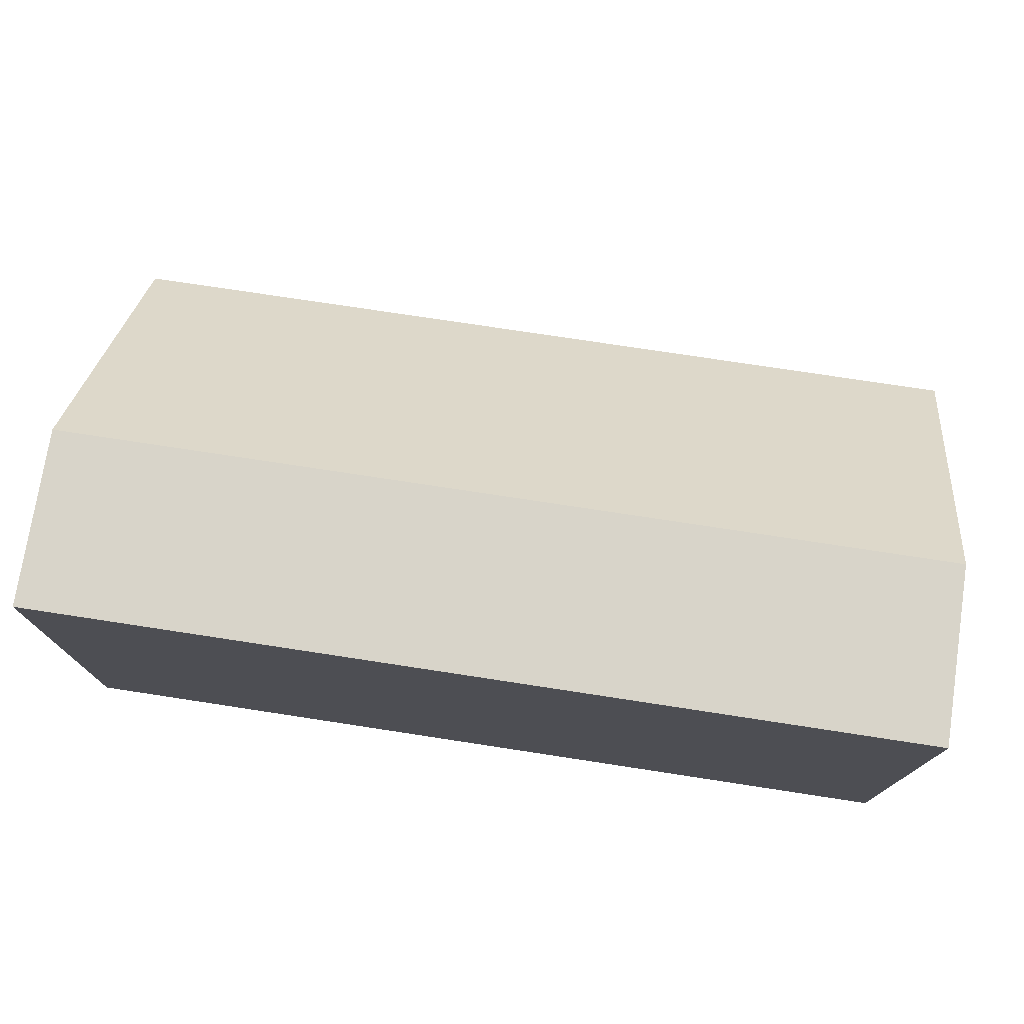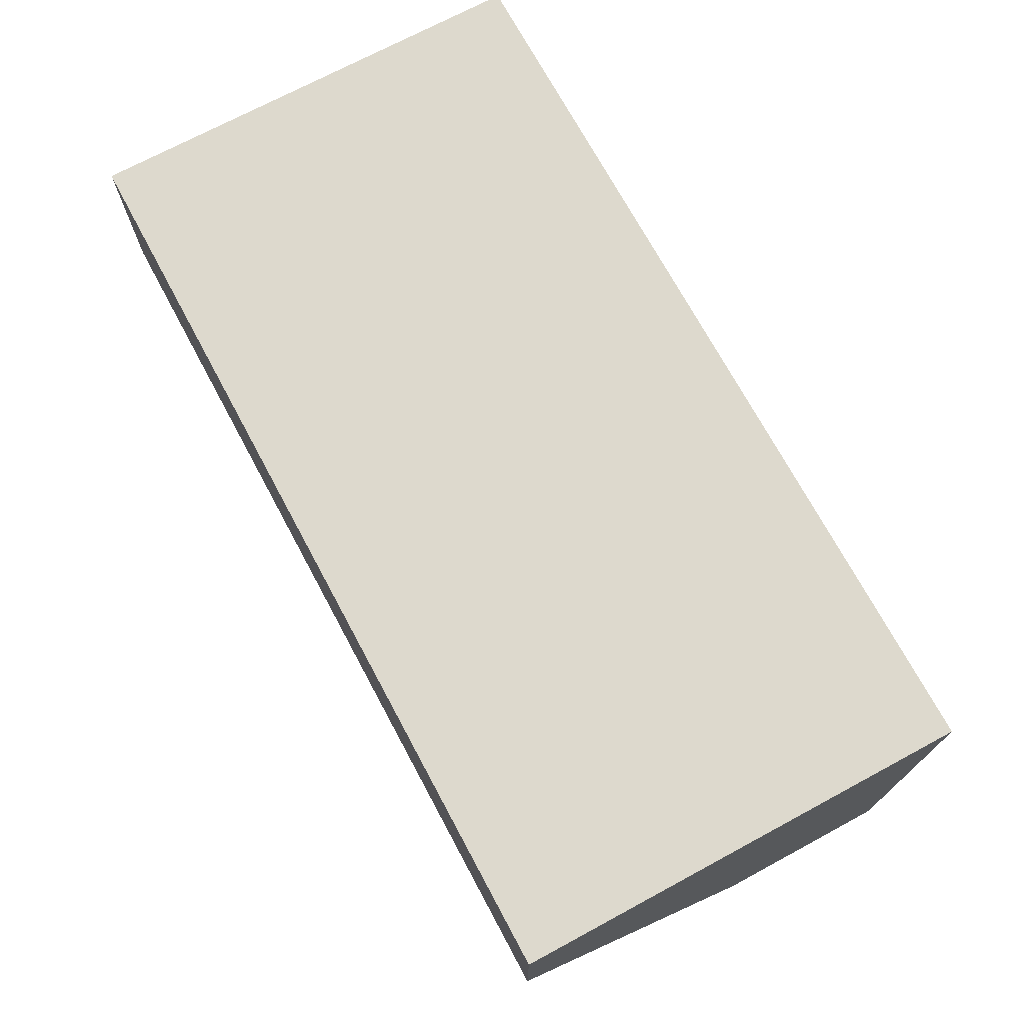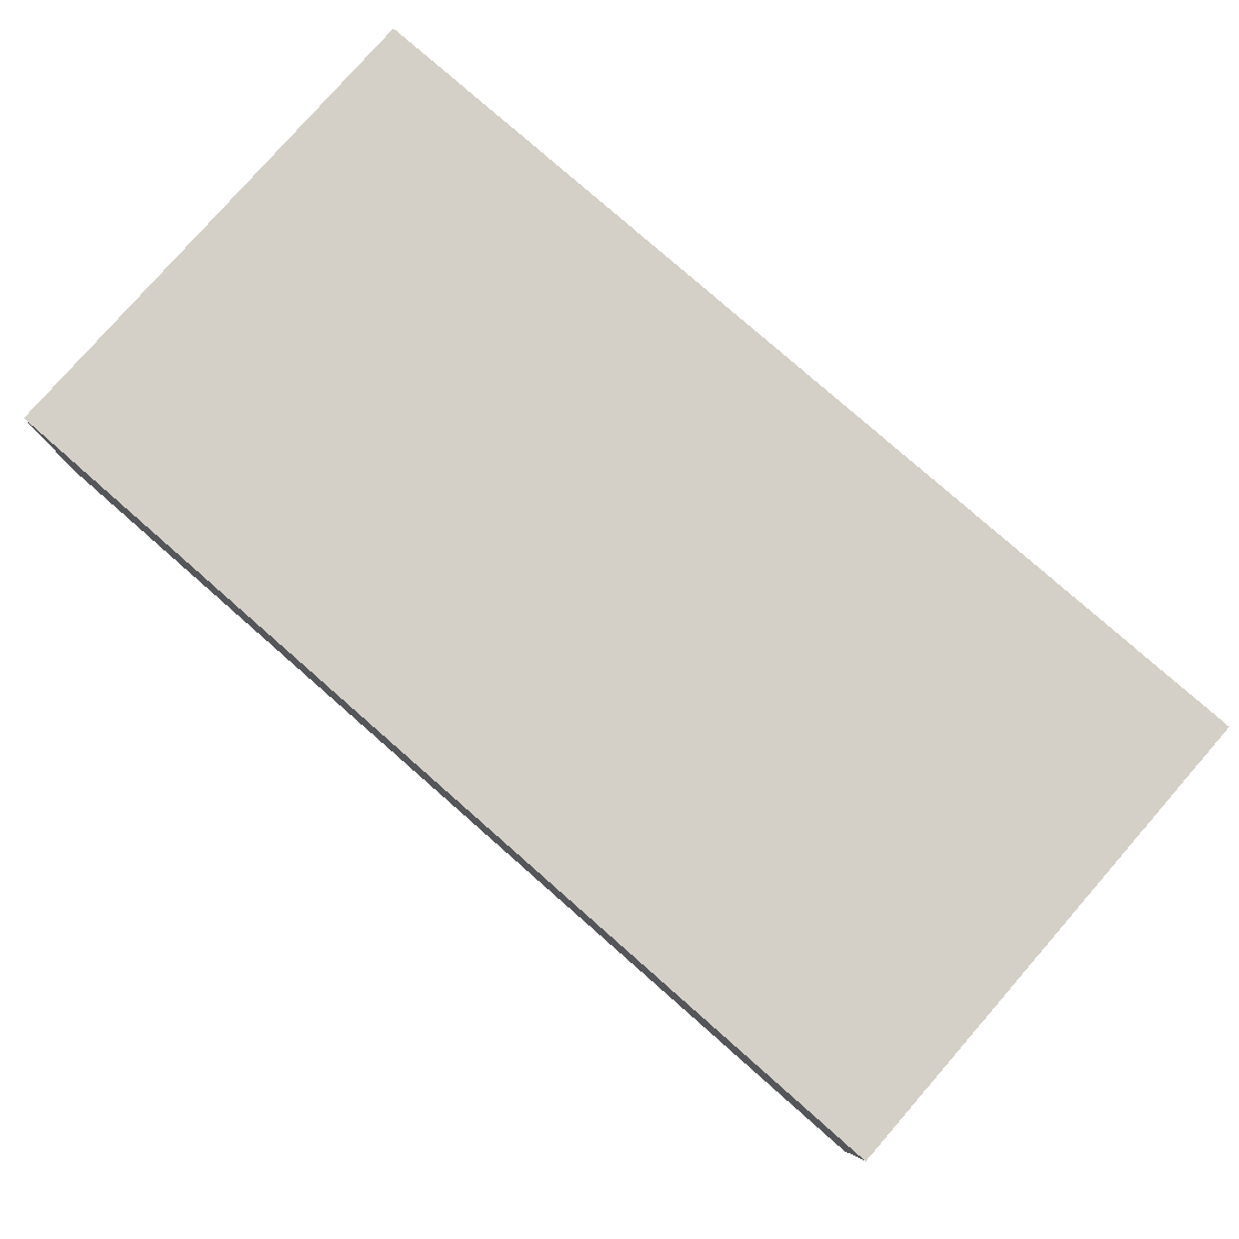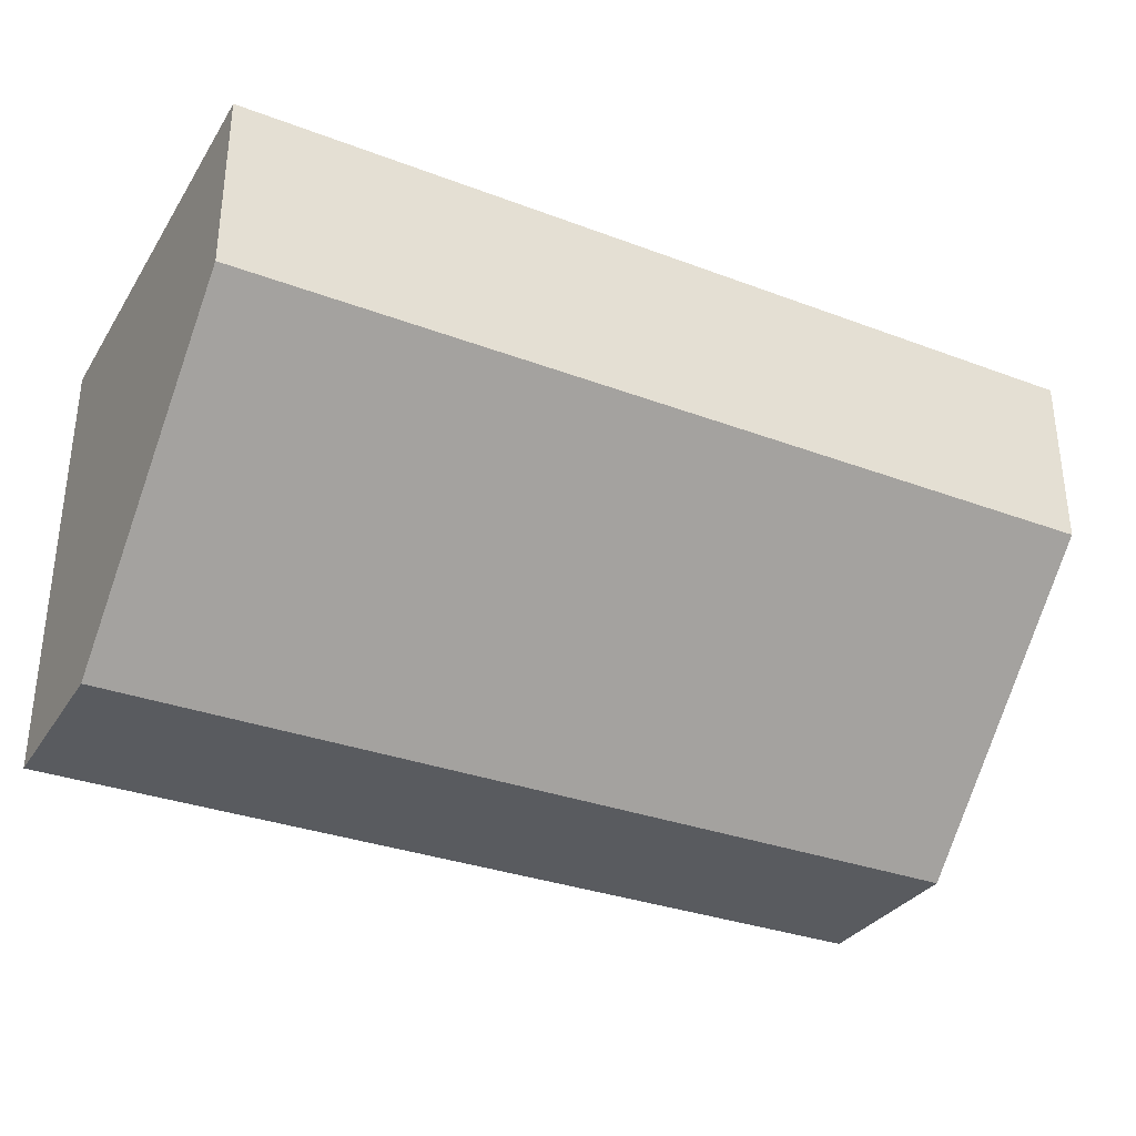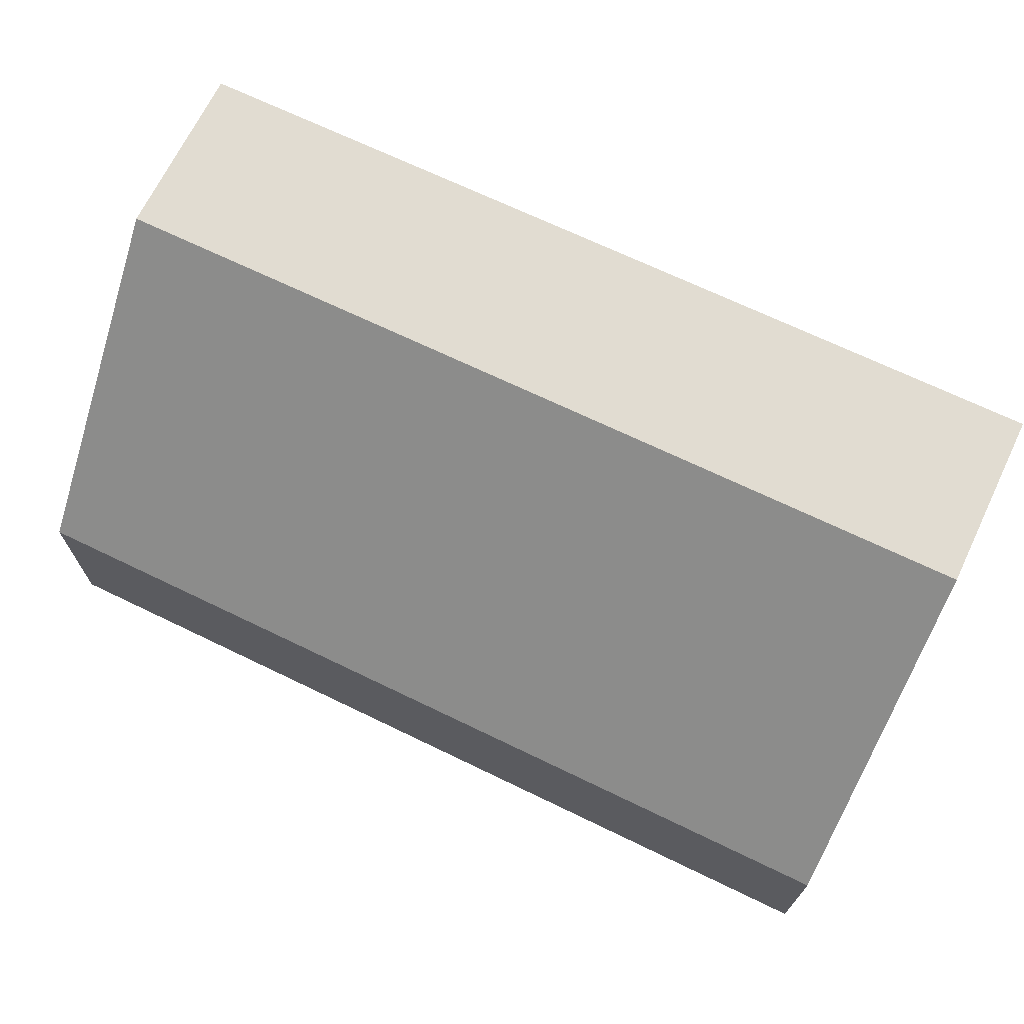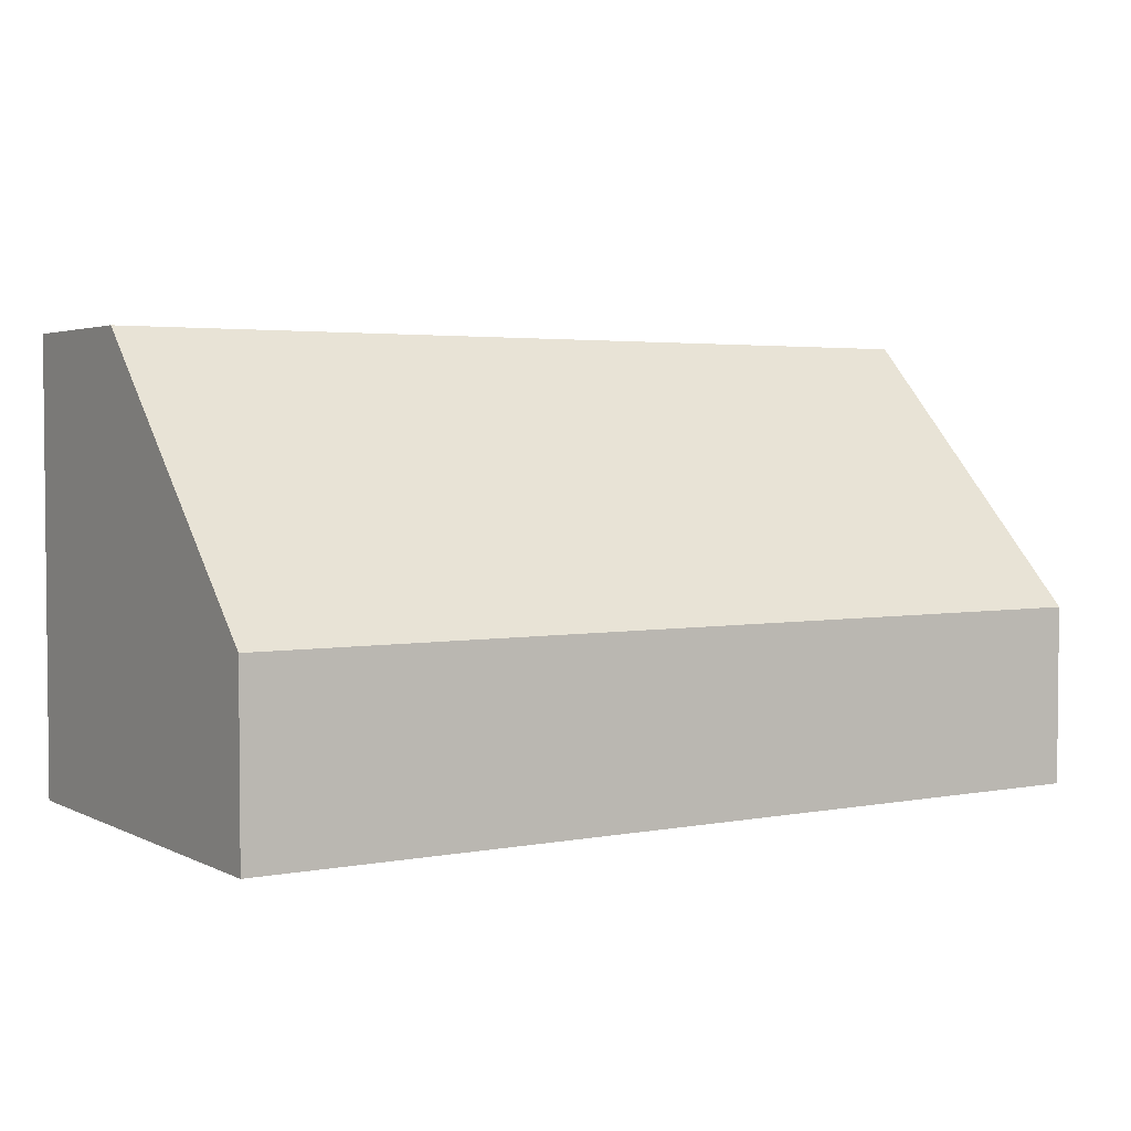
<metadata>
{"format":"obj","ext":"obj","renderer":"f3d","projection":"perspective","resolution":1024,"background":"white","views":[{"elev":75.0,"azim":-171.3,"up":"+Z"},{"elev":71.9,"azim":61.7,"up":"+Y"},{"elev":79.9,"azim":41.2,"up":"+Y"},{"elev":-32.4,"azim":-27.6,"up":"+Y"},{"elev":69.1,"azim":25.8,"up":"+Z"},{"elev":3.2,"azim":-32.6,"up":"+Z"}]}
</metadata>
<code>
v -70 -0.001 0
v 0.001 -0.001 0
v 0.001 35 35
v 0.001 35 1.423e-06
v -70 35 0
v -35 35 0
v 0.001 35 0
v -69.9 35 35
v -70 35 35
v -35 35 35
v -70 35 35
v -70 35 35
v -14.02 -0.001 14
v -56 -0.001 14
v -55.94 21 35
v -55.98 21 35
v -70 -0.001 14
v -69.94 21 35
v -70 21 35
v -21.04 21 35
v -41.98 21 35
v -14 -0.001 14
v -0.03877 -0.001 14
v 0.001 -0.001 14
v 0.001 21 35
v -0.03877 21 35
f 2 1 6
f 1 2 13
f 6 1 5
f 5 1 12
f 1 19 12
f 1 13 14
f 17 1 14
f 1 17 19
f 3 2 4
f 2 3 25
f 2 7 4
f 7 2 6
f 13 2 22
f 22 2 23
f 23 2 24
f 24 2 25
f 3 4 10
f 20 3 10
f 26 3 20
f 3 26 25
f 7 6 4
f 4 6 9
f 4 9 8
f 4 8 10
f 5 11 6
f 11 5 12
f 11 9 6
f 8 9 12
f 8 21 10
f 18 8 12
f 15 8 16
f 8 15 21
f 16 8 18
f 9 11 12
f 10 21 20
f 18 12 19
f 16 14 13
f 13 15 16
f 13 21 15
f 20 21 13
f 22 20 13
f 16 18 14
f 18 17 14
f 19 17 18
f 26 20 22
f 23 26 22
f 23 24 25
f 23 25 26

</code>
